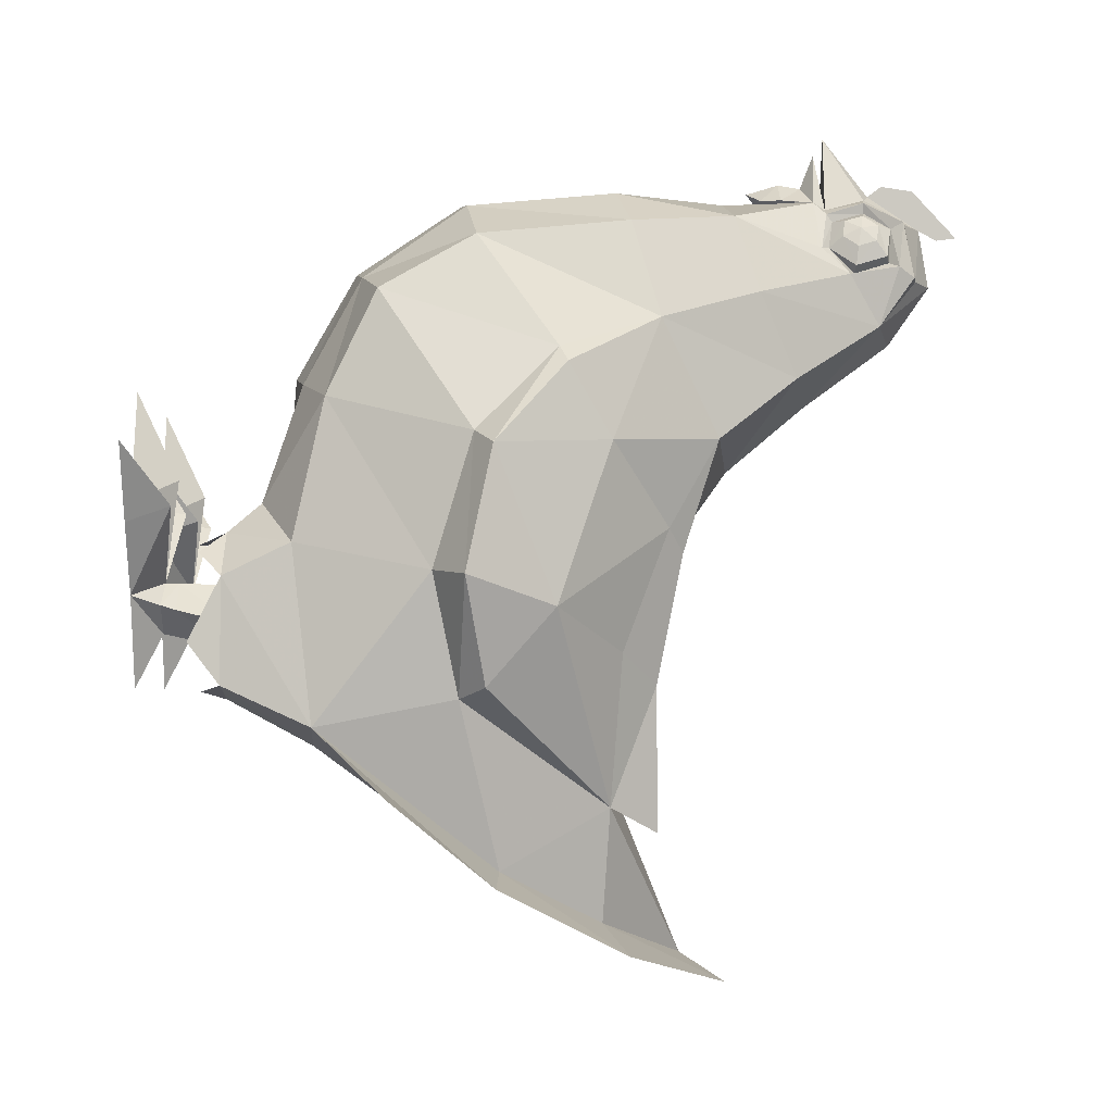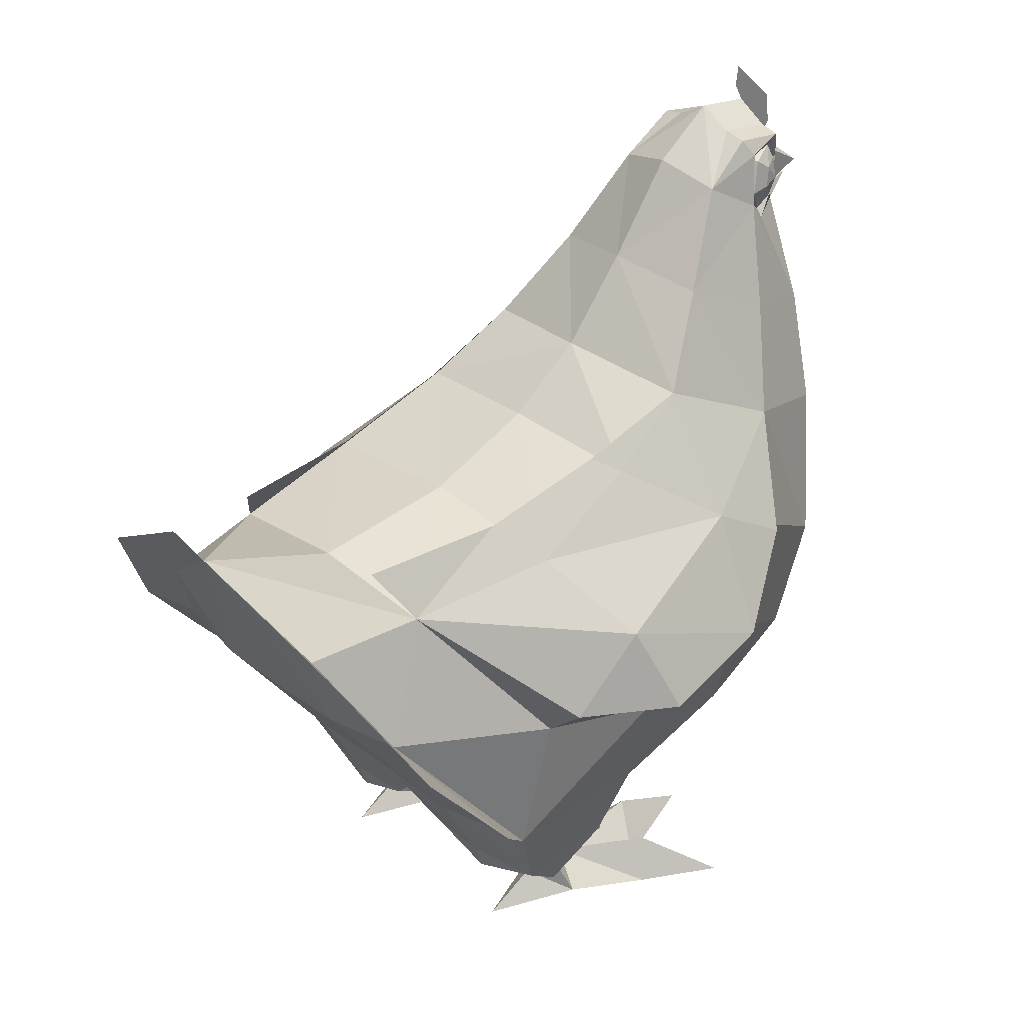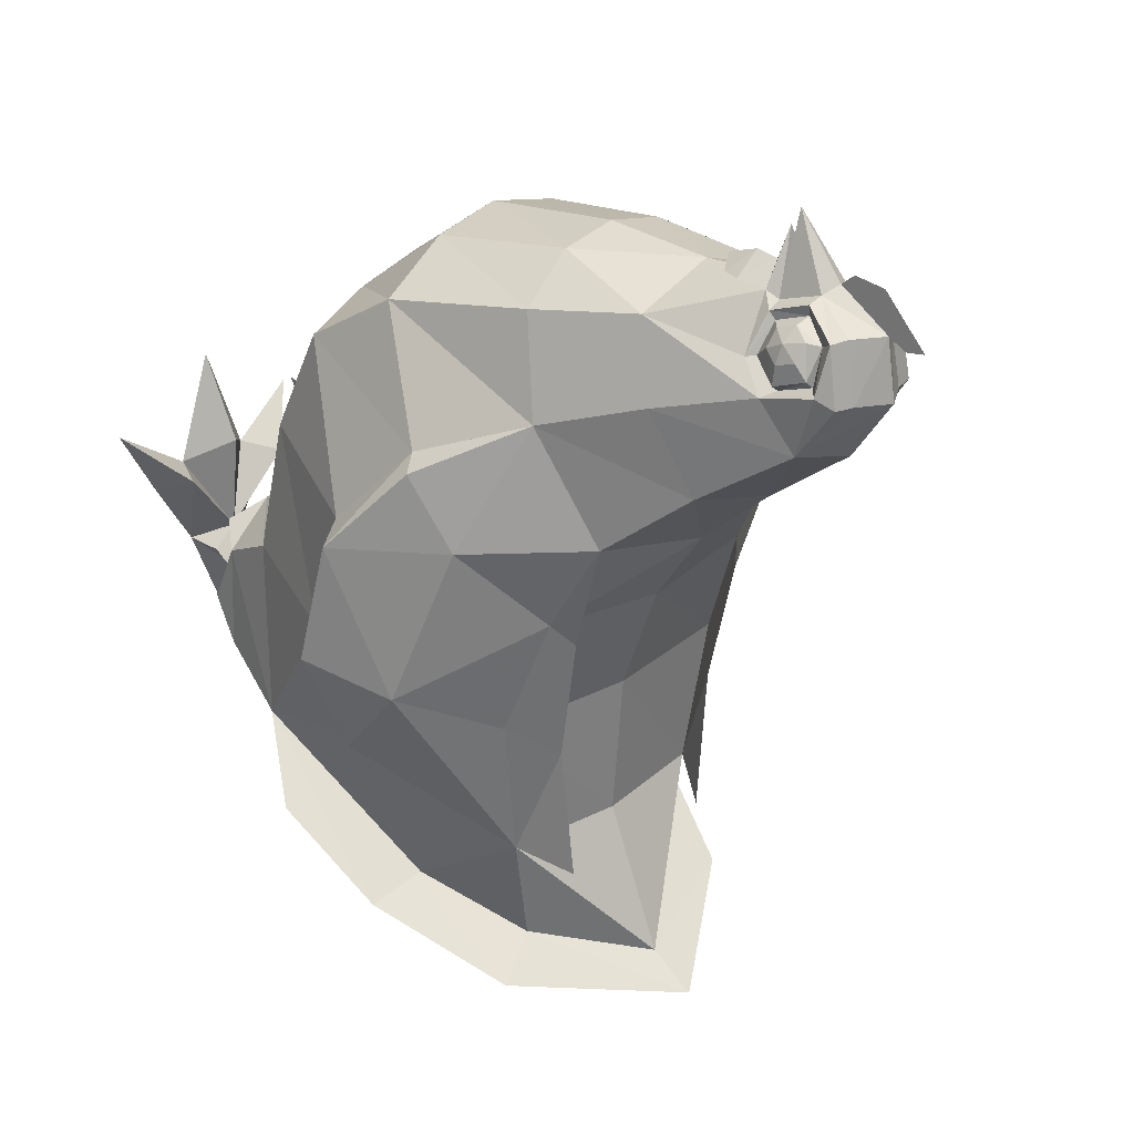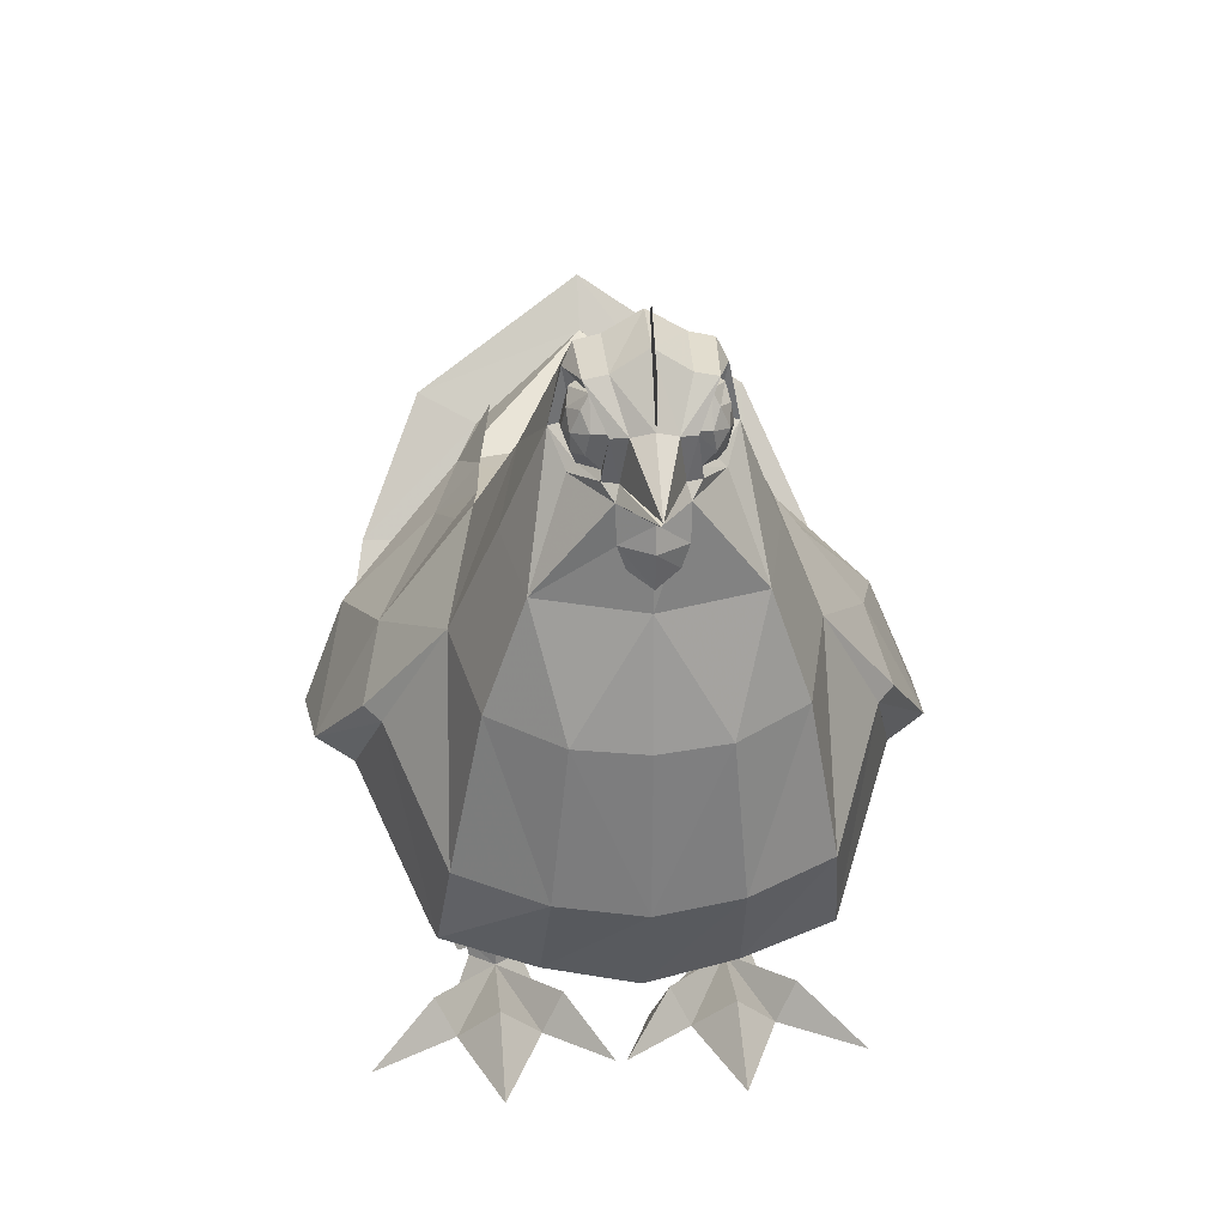
<metadata>
{"format":"obj","ext":"obj","renderer":"f3d","projection":"perspective","resolution":1024,"background":"white","views":[{"elev":-3.0,"azim":88.5,"up":"+Z"},{"elev":32.9,"azim":-133.6,"up":"+Y"},{"elev":25.2,"azim":132.5,"up":"+Z"},{"elev":25.4,"azim":-4.8,"up":"+Y"}]}
</metadata>
<code>
o Mesh0
v -0.3058 0.4575 -0.6069
v -0.4058 0.6034 -0.7397
v -0.2313 0.8126 -0.8829
v -0.3606 0.8057 -0.9065
v -0.1255 1.015 -0.991
v -0.2406 1.064 -1.045
v 0.08832 1.179 -1.068
v 0.08832 1.275 -1.131
v 0.3022 1.015 -0.991
v 0.4172 1.064 -1.045
v 0.408 0.8126 -0.8829
v 0.5373 0.8057 -0.9065
v 0.4825 0.4575 -0.6069
v 0.5825 0.6034 -0.7397
v 0.1968 1.48 0.3597
v 0.1987 1.531 0.3072
v 0.2192 1.533 0.3211
v -0.02209 1.531 0.3072
v -0.02016 1.48 0.3597
v -0.04255 1.533 0.3211
v -0.01668 1.603 0.3296
v -0.03058 1.598 0.3416
v -0.002401 1.609 0.4022
v -0.03599 1.575 0.3725
v -0.01629 1.583 0.4064
v -0.03251 1.545 0.4003
v -0.003555 1.552 0.4288
v 0.02578 1.557 0.4393
v -0.0105 1.514 0.4173
v -0.03019 1.508 0.3829
v -0.04294 1.538 0.3609
v 0.01381 1.492 0.4188
v 0.1933 1.603 0.3296
v 0.179 1.609 0.4022
v 0.2072 1.598 0.3416
v 0.2126 1.575 0.3725
v 0.2196 1.538 0.3609
v 0.2092 1.545 0.4003
v 0.2068 1.508 0.3829
v 0.1872 1.514 0.4173
v 0.1802 1.552 0.4288
v 0.1929 1.583 0.4064
v 0.1509 1.557 0.4393
v 0.1628 1.492 0.4188
v 0.08832 1.48 0.4485
v 0.1385 1.48 0.4481
v 0.08832 1.482 0.606
v 0.03814 1.48 0.4481
v 0.1532 0.359 -0.522
v 0.3099 0.2729 -0.4521
v 0.2184 0.3034 -0.4096
v 0.1532 0.3386 -0.3077
v 0.3099 0.2648 -0.3301
v 0.3099 0.2984 -0.2313
v 0.3887 0.3034 -0.4096
v 0.4176 0.3517 -0.3127
v 0.4354 0.3691 -0.5081
v 0.2976 0.349 -0.5486
v 0.2852 0.4474 -0.6451
v 0.4466 0.4154 -0.2537
v 0.3099 0.3471 -0.1703
v 0.08832 0.3737 -0.2058
v 0.08832 0.4378 -0.6347
v -0.2047 0.1015 -0.3537
v -0.1333 0.1015 -0.534
v -0.06146 0.1015 -0.3537
v -0.2136 0.1015 -0.1738
v -0.05297 0.1015 -0.1738
v -0.1333 0.1015 0.04781
v 0.02269 0.1015 -0.2178
v 0.0779 0.1015 -0.06993
v -0.2892 0.1015 -0.2178
v -0.3745 0.1015 -0.06993
v 0.02347 0.359 -0.522
v -0.04177 0.3034 -0.4096
v -0.1333 0.2729 -0.4521
v -0.1209 0.349 -0.5486
v -0.2587 0.3691 -0.5081
v -0.212 0.3034 -0.4096
v -0.241 0.3517 -0.3128
v -0.1333 0.2648 -0.3301
v -0.1333 0.2984 -0.2313
v 0.02347 0.3386 -0.3077
v -0.1086 0.4474 -0.6451
v -0.2699 0.4154 -0.2537
v -0.1333 0.3471 -0.1703
v -0.1912 1.143 -0.2213
v -0.1645 1.243 -0.04368
v -0.1503 1.172 -0.268
v -0.2217 1.05 -0.4641
v -0.136 1.121 -0.5274
v -0.1707 1.028 -0.764
v -0.1035 1.124 -0.8173
v 0.3412 1.243 -0.04368
v 0.3678 1.143 -0.2213
v 0.3269 1.172 -0.268
v 0.3983 1.05 -0.4641
v 0.3126 1.121 -0.5274
v 0.3474 1.028 -0.764
v 0.2802 1.124 -0.8173
v 0.2381 0.1015 -0.3537
v 0.3099 0.1563 -0.427
v 0.3099 0.1015 -0.534
v 0.3813 0.1015 -0.3537
v 0.2296 0.1015 -0.1738
v 0.154 0.1015 -0.2178
v 0.09874 0.1015 -0.06993
v 0.4659 0.1015 -0.2178
v 0.3902 0.1015 -0.1738
v 0.5512 0.1015 -0.06993
v 0.3099 0.1015 0.04781
v 0.1258 1.562 0.4709
v 0.08832 1.575 0.4856
v 0.05088 1.562 0.4709
v 0.08832 1.462 0.5705
v 0.1458 1.455 0.4624
v 0.08832 1.435 0.5014
v 0.03081 1.455 0.4624
v 0.08832 1.759 0.4003
v 0.08832 1.718 0.3949
v 0.08832 1.669 0.4979
v 0.08832 1.682 0.4149
v 0.08832 1.604 0.5076
v 0.03235 1.389 0.4671
v 0.04663 1.349 0.4682
v 0.08832 1.323 0.4891
v 0.08832 1.389 0.5091
v 0.13 1.349 0.4682
v 0.1443 1.389 0.4671
v 0.4304 0.1841 -0.1846
v 0.3099 0.1598 -0.3278
v 0.1891 0.1841 -0.1846
v 0.3099 0.1841 -0.1259
v 0.3099 0.1868 -0.4332
v 0.3663 0.1868 -0.3815
v 0.2605 0.1563 -0.3722
v 0.2539 0.1868 -0.3815
v 0.3099 0.1868 -0.3282
v 0.3589 0.1563 -0.3722
v 0.3138 0.2787 -0.2282
v 0.1373 0.2787 -0.2533
v 0.2134 0.215 -0.2471
v 0.08832 1.423 0.4717
v -0.03868 1.621 0.3196
v 0.2366 1.518 0.3007
v 0.2088 1.581 0.1976
v 0.2153 1.621 0.3196
v 0.08832 1.701 0.2957
v 0.154 1.663 0.2976
v 0.1512 1.642 0.4157
v 0.0254 1.642 0.4157
v 0.02269 1.663 0.2976
v -0.09968 1.281 0.4092
v -0.03482 1.465 0.3578
v 0.01073 1.48 0.435
v 0.02193 1.558 0.4601
v -0.01475 1.634 0.4146
v -0.02055 1.654 0.2995
v -0.03212 1.581 0.1976
v 0.08832 1.615 0.1737
v 0.08832 1.437 0.04357
v -0.0935 1.406 0.0841
v -0.05992 1.518 0.3007
v -0.1352 1.329 0.2524
v 0.5056 0.9253 0.1158
v 0.3945 1.127 0.1891
v 0.4045 0.7671 0.3489
v 0.3481 1.071 0.3871
v 0.2462 0.7466 0.4331
v 0.218 1.046 0.4651
v 0.08832 0.7366 0.4624
v 0.08832 1.043 0.4883
v 0.08832 1.274 0.4667
v -0.04139 1.046 0.4651
v -0.06957 0.7466 0.4331
v -0.1715 1.071 0.3871
v -0.2278 0.7671 0.3489
v -0.2178 1.127 0.1891
v -0.329 0.9253 0.1158
v -0.3116 1.013 -0.06337
v 0.08832 1.278 -0.09001
v 0.08832 1.169 -0.2437
v 0.2702 1.406 0.0841
v 0.3118 1.329 0.2524
v 0.2763 1.281 0.4092
v 0.2115 1.465 0.3578
v 0.1659 1.48 0.435
v 0.1547 1.558 0.4601
v 0.1914 1.634 0.4146
v 0.1972 1.654 0.2995
v 0.3022 1.015 -0.991
v 0.08832 1.058 -0.7687
v -0.3282 0.7354 -0.5533
v -0.3715 0.6856 -0.3116
v -0.2699 0.4154 -0.2537
v -0.2603 0.4772 0.02774
v -0.08578 0.4223 0.06905
v 0.08832 0.3957 0.09954
v 0.2624 0.4223 0.06905
v 0.4369 0.4772 0.02774
v 0.5481 0.6856 -0.3116
v 0.5049 0.7354 -0.5533
v 0.08832 1.084 -0.4672
v -0.3359 0.9003 -0.3483
v -0.3792 0.764 -0.04986
v -0.2495 0.5767 0.2385
v -0.08038 0.5385 0.2848
v 0.08832 0.5185 0.3169
v 0.257 0.5385 0.2848
v 0.4261 0.5767 0.2385
v 0.5558 0.764 -0.04986
v 0.5126 0.9003 -0.3483
v 0.4883 1.013 -0.06337
v 0.2852 0.4474 -0.6451
v 0.2481 0.8057 -0.9103
v 0.08832 0.7987 -0.908
v -0.0715 0.8057 -0.9103
v 0.4176 0.2787 -0.317
v 0.3817 0.232 -0.2703
v 0.0393 0.2787 -0.2533
v 0.02347 0.2197 -0.4371
v 0.01961 0.2787 -0.5475
v -0.1055 0.2787 -0.5548
v -0.1055 0.2266 -0.5394
v -0.2502 0.2787 -0.5278
v -0.1333 0.1598 -0.3278
v -0.08385 0.1563 -0.3722
v -0.1333 0.1563 -0.427
v -0.07729 0.1868 -0.3815
v -0.1333 0.1868 -0.4332
v -0.1896 0.1868 -0.3815
v -0.1333 0.1868 -0.3282
v -0.1823 0.1563 -0.3722
v -0.2537 0.1841 -0.1846
v -0.1333 0.1841 -0.1259
v -0.1371 0.2787 -0.2282
v -0.03675 0.215 -0.2471
v -0.241 0.2787 -0.317
v -0.2051 0.232 -0.2703
v -0.2348 0.2135 -0.4444
v 0.4269 0.2787 -0.5278
v 0.4114 0.2135 -0.4444
v 0.1532 0.2197 -0.4371
v 0.157 0.2787 -0.5475
v 0.2821 0.2787 -0.5548
v 0.2821 0.2266 -0.5394
v 0.5365 0.9408 0.0841
v 0.5056 1.027 -0.06221
v 0.5724 0.9192 -0.3803
v 0.5662 0.786 -0.5316
v 0.6469 0.7482 -0.3228
v 0.6245 0.7999 -0.07843
v -0.3599 0.9408 0.0841
v -0.4479 0.7999 -0.07843
v -0.4703 0.7482 -0.3228
v -0.3896 0.786 -0.5316
v -0.3958 0.9192 -0.3803
v -0.329 1.027 -0.06221
v -0.01243 0.1841 -0.1846
f 1 2 3
f 3 2 4
f 3 4 5
f 5 4 6
f 5 6 7
f 7 6 8
f 7 8 9
f 9 8 10
f 9 10 11
f 11 10 12
f 11 12 13
f 13 12 14
f 15 16 17
f 18 19 20
f 18 20 21
f 21 20 22
f 21 22 23
f 23 22 24
f 23 24 25
f 25 24 26
f 25 26 27
f 25 27 23
f 23 27 28
f 28 27 29
f 29 27 26
f 29 26 30
f 30 26 31
f 31 26 24
f 31 24 22
f 31 22 20
f 31 20 30
f 30 20 19
f 30 19 29
f 29 19 32
f 29 32 28
f 33 34 35
f 33 35 16
f 16 35 17
f 17 35 36
f 17 36 37
f 37 36 38
f 37 38 39
f 37 39 17
f 17 39 15
f 15 39 40
f 40 39 38
f 40 38 41
f 41 38 42
f 42 38 36
f 42 36 35
f 42 35 34
f 42 34 41
f 41 34 43
f 41 43 40
f 40 43 44
f 40 44 15
f 45 46 47
f 45 47 48
f 49 50 51
f 49 51 52
f 52 51 53
f 52 53 54
f 54 53 55
f 54 55 56
f 56 55 57
f 57 55 50
f 57 50 58
f 58 50 49
f 58 49 59
f 58 59 57
f 57 59 13
f 57 13 56
f 56 13 60
f 56 60 54
f 54 60 61
f 54 61 52
f 52 61 62
f 52 62 49
f 49 62 63
f 49 63 59
f 64 65 66
f 64 66 67
f 67 66 68
f 67 68 69
f 66 70 68
f 68 70 71
f 64 67 72
f 72 67 73
f 74 75 76
f 74 76 77
f 77 76 78
f 78 76 79
f 78 79 80
f 80 79 81
f 80 81 82
f 82 81 75
f 82 75 83
f 83 75 74
f 83 74 63
f 63 74 77
f 63 77 84
f 84 77 78
f 84 78 1
f 1 78 80
f 1 80 85
f 85 80 82
f 85 82 86
f 86 82 83
f 86 83 62
f 62 83 63
f 87 88 89
f 87 89 90
f 90 89 91
f 90 91 92
f 92 91 93
f 94 95 96
f 96 95 97
f 96 97 98
f 98 97 99
f 98 99 100
f 101 102 103
f 103 102 104
f 101 105 106
f 106 105 107
f 104 108 109
f 109 108 110
f 103 104 101
f 101 104 109
f 101 109 105
f 105 109 111
f 46 112 47
f 47 112 113
f 47 113 114
f 47 114 48
f 115 46 45
f 115 45 48
f 116 46 115
f 116 115 117
f 117 115 118
f 118 115 48
f 119 120 121
f 121 120 122
f 121 122 123
f 123 122 113
f 124 125 126
f 124 126 127
f 127 126 128
f 127 128 129
f 127 129 117
f 127 117 124
f 124 117 118
f 129 116 117
f 110 108 130
f 130 108 104
f 130 104 131
f 130 131 109
f 130 109 110
f 131 101 106
f 131 106 132
f 132 106 107
f 132 107 105
f 132 105 131
f 111 109 133
f 133 109 131
f 133 131 105
f 133 105 111
f 102 134 135
f 101 131 136
f 101 136 102
f 102 136 137
f 102 137 134
f 134 137 51
f 134 51 50
f 134 50 135
f 135 50 55
f 135 55 138
f 138 55 53
f 138 53 51
f 138 51 137
f 138 137 136
f 138 136 131
f 138 131 139
f 139 131 104
f 139 104 102
f 139 102 135
f 139 135 138
f 60 61 140
f 140 61 141
f 140 141 142
f 116 143 117
f 117 143 118
f 144 18 21
f 144 21 23
f 145 146 147
f 146 148 149
f 149 148 122
f 149 122 150
f 150 122 112
f 112 122 113
f 113 122 151
f 151 122 148
f 151 148 152
f 114 113 151
f 153 143 118
f 153 118 154
f 154 118 155
f 155 118 48
f 155 48 156
f 156 48 114
f 156 114 157
f 157 114 151
f 157 151 158
f 158 151 152
f 158 152 159
f 159 152 148
f 159 148 160
f 160 148 146
f 160 146 161
f 160 161 159
f 159 161 162
f 159 162 163
f 163 162 164
f 163 164 153
f 163 153 154
f 163 154 19
f 19 154 155
f 19 155 32
f 32 155 156
f 32 156 28
f 28 156 157
f 28 157 23
f 23 157 144
f 144 157 158
f 144 158 159
f 144 159 163
f 144 163 18
f 18 163 19
f 165 94 166
f 165 166 167
f 167 166 168
f 167 168 169
f 169 168 170
f 169 170 171
f 171 170 172
f 172 170 173
f 172 173 174
f 172 174 171
f 171 174 175
f 175 174 176
f 175 176 177
f 177 176 178
f 177 178 179
f 179 178 88
f 179 88 180
f 180 88 87
f 87 88 181
f 87 181 182
f 182 181 95
f 95 181 94
f 94 181 183
f 94 183 166
f 166 183 184
f 166 184 168
f 168 184 185
f 168 185 170
f 170 185 173
f 173 185 116
f 173 116 143
f 173 143 153
f 173 153 174
f 174 153 176
f 176 153 164
f 176 164 178
f 178 164 162
f 178 162 88
f 88 162 161
f 88 161 181
f 181 161 183
f 183 161 146
f 183 146 184
f 184 146 145
f 184 145 185
f 185 145 186
f 185 186 116
f 116 186 187
f 116 187 46
f 46 187 188
f 46 188 112
f 112 188 189
f 112 189 150
f 150 189 190
f 150 190 149
f 149 190 146
f 146 190 147
f 147 190 189
f 147 189 34
f 34 189 188
f 34 188 43
f 43 188 187
f 43 187 44
f 44 187 186
f 44 186 15
f 15 186 145
f 15 145 16
f 16 145 147
f 16 147 33
f 33 147 34
f 11 191 99
f 99 191 7
f 99 7 192
f 192 7 92
f 92 7 5
f 92 5 3
f 92 3 193
f 193 3 1
f 193 1 194
f 194 1 195
f 194 195 196
f 196 195 86
f 196 86 197
f 197 86 62
f 197 62 198
f 198 62 199
f 199 62 61
f 199 61 200
f 200 61 60
f 200 60 201
f 201 60 13
f 201 13 202
f 202 13 11
f 202 11 99
f 202 99 97
f 97 99 192
f 97 192 203
f 203 192 92
f 203 92 90
f 90 92 193
f 90 193 204
f 204 194 205
f 205 194 196
f 205 196 206
f 206 196 197
f 206 197 207
f 207 197 198
f 207 198 208
f 208 198 199
f 208 199 209
f 209 199 200
f 209 200 210
f 210 200 211
f 211 200 201
f 212 202 97
f 212 213 211
f 211 213 165
f 211 165 210
f 210 165 167
f 210 167 209
f 209 167 169
f 209 169 208
f 208 169 171
f 208 171 207
f 207 171 175
f 207 175 206
f 206 175 177
f 206 177 179
f 206 179 205
f 205 180 204
f 204 180 87
f 204 87 90
f 90 87 182
f 90 182 203
f 203 182 95
f 203 95 97
f 97 95 213
f 213 94 165
f 13 214 215
f 13 215 11
f 11 215 191
f 191 215 7
f 7 215 216
f 216 215 214
f 216 214 63
f 216 63 217
f 217 63 84
f 217 84 1
f 217 1 3
f 217 3 5
f 217 5 7
f 217 7 216
f 13 60 218
f 218 60 140
f 218 140 219
f 220 221 222
f 220 222 62
f 62 222 63
f 63 222 223
f 223 222 224
f 223 224 225
f 223 225 84
f 223 84 63
f 62 86 220
f 226 66 227
f 227 66 228
f 227 228 229
f 229 228 230
f 229 230 75
f 75 230 76
f 76 230 231
f 76 231 79
f 79 231 232
f 79 232 81
f 81 232 75
f 75 232 229
f 229 232 227
f 227 232 226
f 226 232 231
f 226 231 233
f 233 231 230
f 233 230 228
f 233 228 64
f 233 64 226
f 228 66 65
f 228 65 64
f 72 73 234
f 234 73 67
f 234 67 226
f 234 226 72
f 72 226 64
f 67 69 235
f 235 69 68
f 235 68 226
f 235 226 67
f 86 195 236
f 86 236 220
f 220 236 237
f 195 1 238
f 195 238 236
f 236 238 239
f 1 84 225
f 1 225 238
f 238 225 240
f 214 13 241
f 241 13 218
f 241 218 242
f 243 141 244
f 244 141 62
f 244 62 63
f 244 63 245
f 244 245 246
f 246 245 241
f 241 245 214
f 214 245 63
f 165 247 166
f 166 247 248
f 166 248 94
f 94 248 95
f 95 248 249
f 95 249 97
f 97 249 99
f 99 249 250
f 99 250 202
f 202 250 251
f 251 250 249
f 251 249 252
f 252 249 248
f 252 248 247
f 252 247 165
f 252 165 211
f 252 211 251
f 251 211 201
f 251 201 202
f 88 180 178
f 178 180 179
f 179 180 205
f 194 204 193
f 193 204 92
f 92 204 90
f 90 204 180
f 90 180 87
f 178 253 179
f 179 253 254
f 179 254 205
f 205 254 255
f 205 255 194
f 194 255 256
f 194 256 193
f 193 256 92
f 92 256 257
f 92 257 90
f 90 257 258
f 90 258 87
f 87 258 88
f 88 258 178
f 178 258 253
f 253 258 254
f 254 258 257
f 254 257 255
f 255 257 256
f 95 94 213
f 213 94 166
f 213 166 165
f 212 211 201
f 212 201 202
f 212 202 99
f 212 99 97
f 212 97 213
f 61 62 141
f 70 66 226
f 70 226 259
f 259 226 68
f 259 68 71
f 259 71 70

</code>
